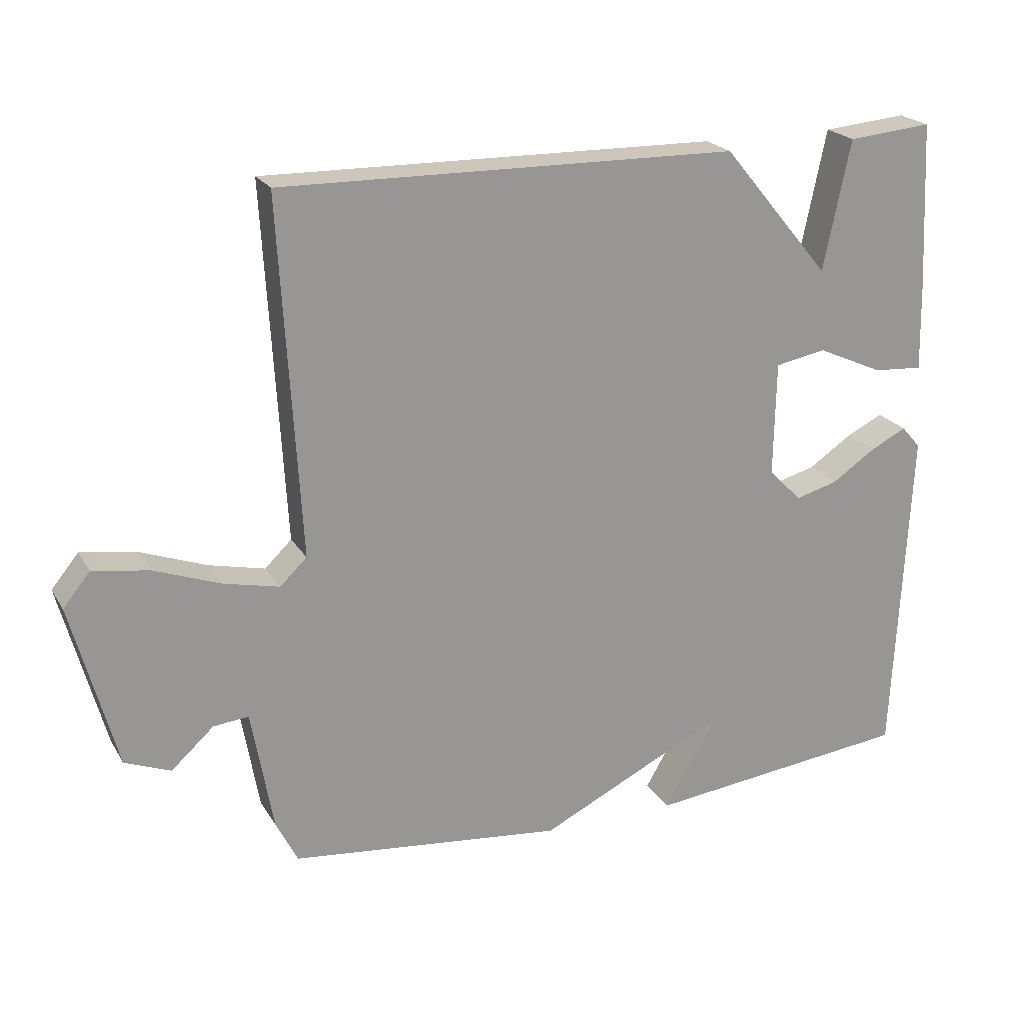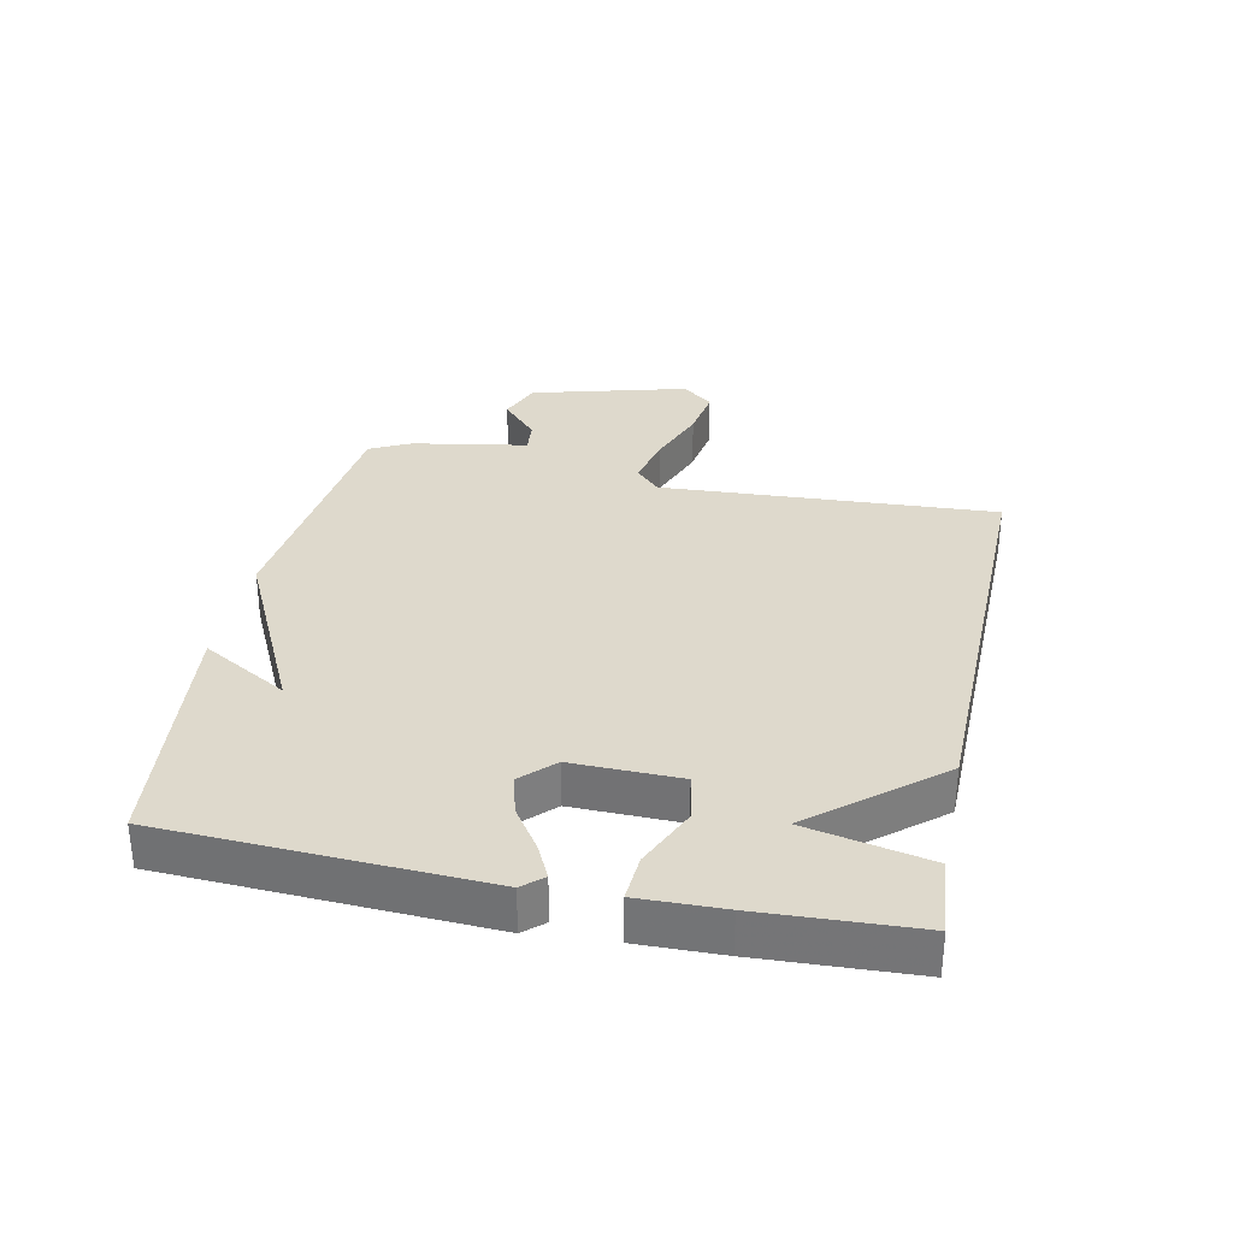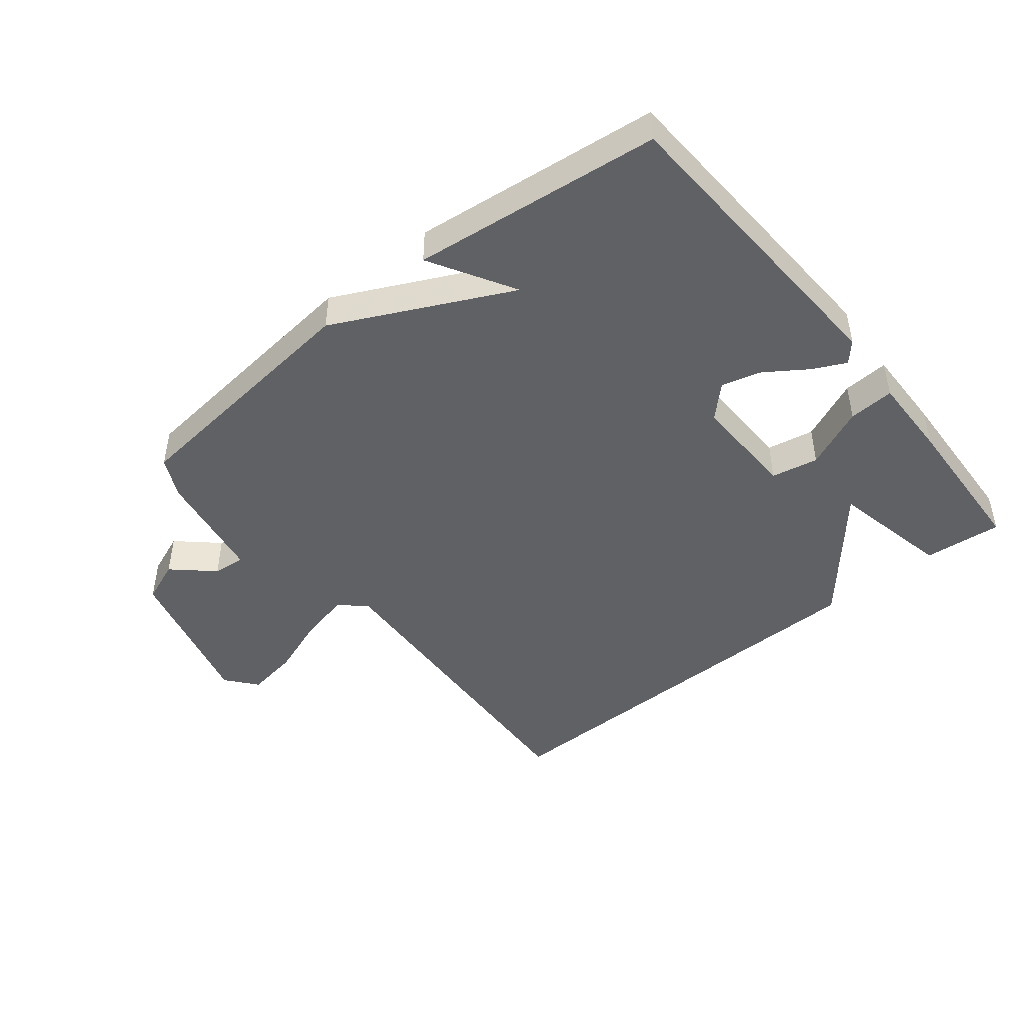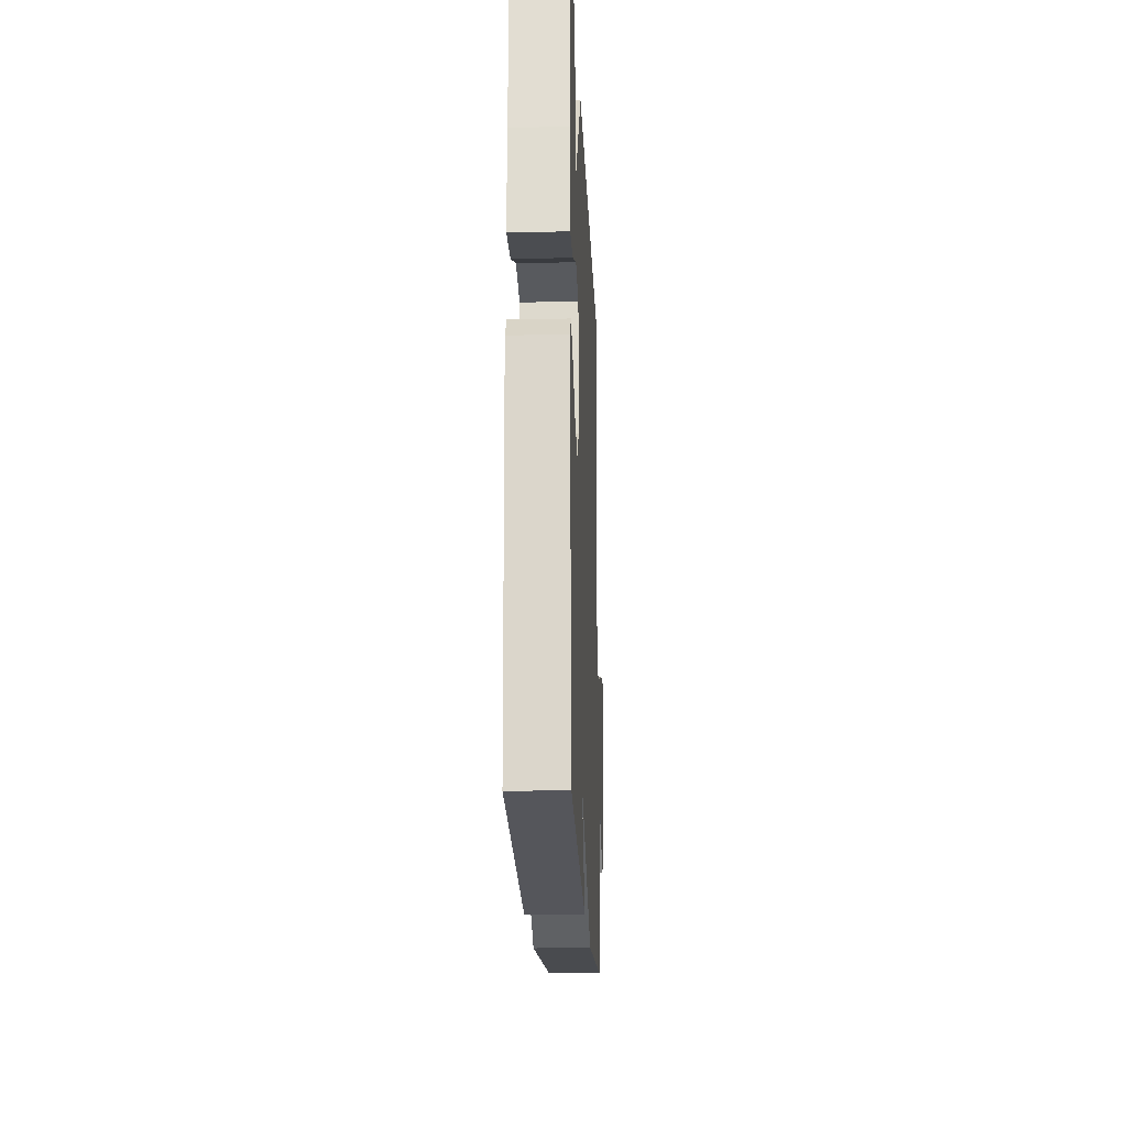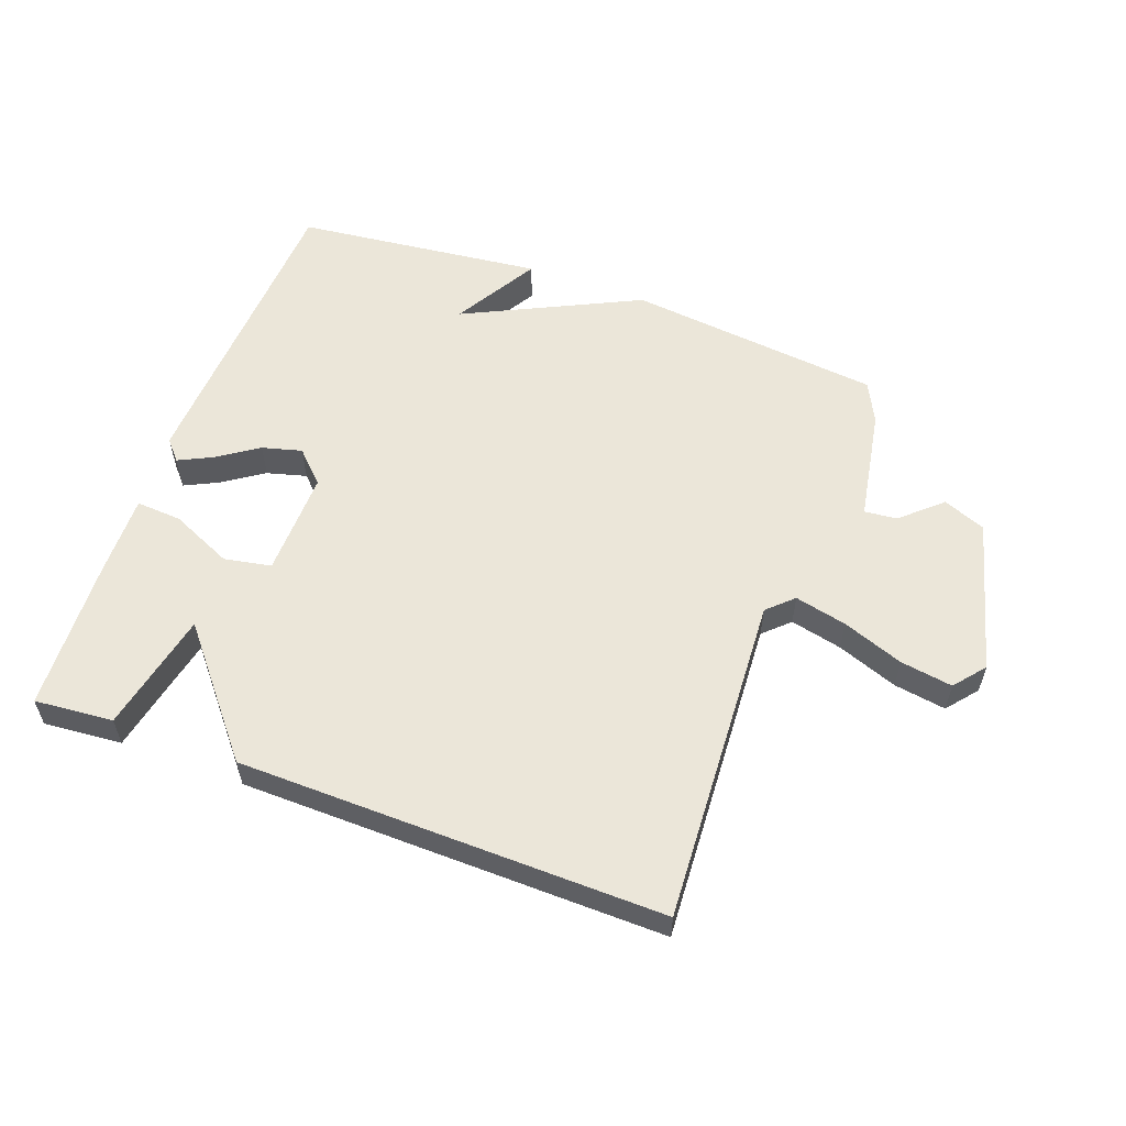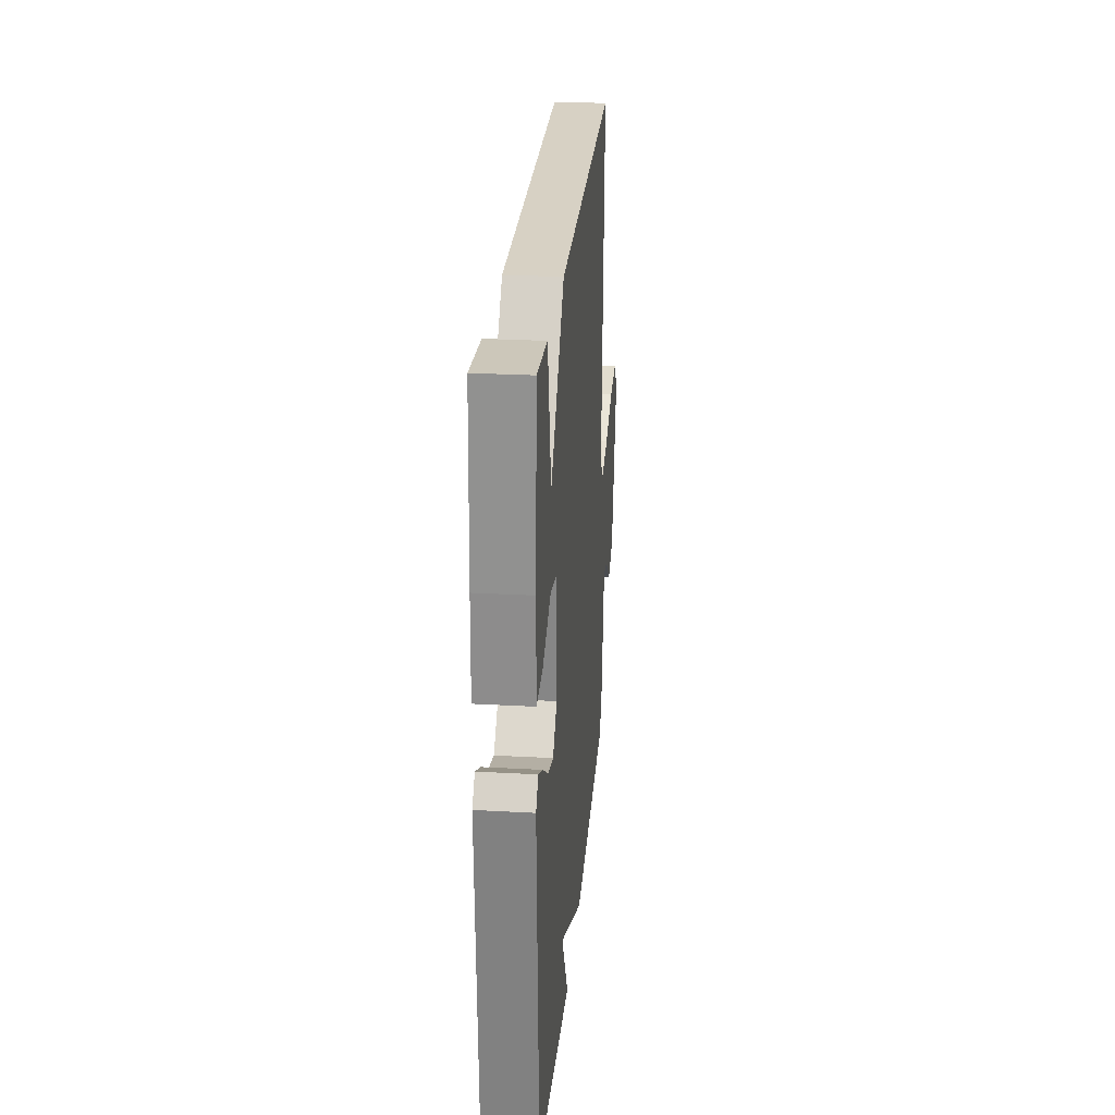
<metadata>
{"format":"obj","ext":"obj","renderer":"f3d","projection":"perspective","resolution":1024,"background":"white","views":[{"elev":21.7,"azim":156.9,"up":"+Z"},{"elev":32.1,"azim":-78.2,"up":"+Y"},{"elev":-45.8,"azim":-141.1,"up":"+Y"},{"elev":-19.9,"azim":-87.6,"up":"+Z"},{"elev":56.9,"azim":20.2,"up":"+Y"},{"elev":26.2,"azim":-85.0,"up":"+Z"}]}
</metadata>
<code>
v -0.5 0.07 0.5
v -0.375 0.07 0.489
v -0.335 0.07 0.297
v -0.175 0.07 0.489
v 0.5 0.07 0.5
v 0.47 0.07 -0.026
v 0.51 0.07 -0.064
v 0.593 0.07 -0.045
v 0.69 0.07 -0.009
v 0.773 0.07 0.004
v 0.813 0.07 -0.045
v 0.747 0.07 -0.29
v 0.679 0.07 -0.317
v 0.616 0.07 -0.26
v 0.564 0.07 -0.255
v 0.532 0.07 -0.436
v 0.5 0.07 -0.5
v 0.095 0.07 -0.544
v -0.183 0.07 -0.409
v -0.105 0.07 -0.544
v -0.5 0.07 -0.5
v -0.524 0.07 -0.003
v -0.496 0.07 0.029
v -0.443 0.07 0.003
v -0.378 0.07 -0.041
v -0.315 0.07 -0.058
v -0.266 0.07 -0.009
v -0.269 0.07 0.16
v -0.344 0.07 0.174
v -0.442 0.07 0.13
v -0.515 0.07 0.125
v -0.512 0.07 0.257
v -0.5 0 0.5
v -0.375 0 0.489
v -0.335 0 0.297
v -0.175 0 0.489
v 0.5 0 0.5
v 0.47 0 -0.026
v 0.51 0 -0.064
v 0.593 0 -0.045
v 0.69 0 -0.009
v 0.773 0 0.004
v 0.813 0 -0.045
v 0.747 0 -0.29
v 0.679 0 -0.317
v 0.616 0 -0.26
v 0.564 0 -0.255
v 0.532 0 -0.436
v 0.5 0 -0.5
v 0.095 0 -0.544
v -0.183 0 -0.409
v -0.105 0 -0.544
v -0.5 0 -0.5
v -0.524 0 -0.003
v -0.496 0 0.029
v -0.443 0 0.003
v -0.378 0 -0.041
v -0.315 0 -0.058
v -0.266 0 -0.009
v -0.269 0 0.16
v -0.344 0 0.174
v -0.442 0 0.13
v -0.515 0 0.125
v -0.512 0 0.257
f 1 2 3
f 32 1 3
f 31 32 3
f 30 31 3
f 29 30 3
f 3 4 5
f 29 3 5
f 28 29 5
f 27 28 5 6
f 26 27 6 7
f 23 24 25
f 22 23 25
f 21 22 25
f 21 25 26
f 19 20 21
f 19 21 26 7
f 19 7 8
f 18 19 8
f 17 18 8
f 16 17 8
f 15 16 8
f 12 13 14
f 11 12 14
f 10 11 14
f 9 10 14
f 8 9 14
f 8 14 15
f 35 34 33
f 35 33 64
f 35 64 63
f 35 63 62
f 35 62 61
f 37 36 35
f 37 35 61
f 37 61 60
f 38 37 60 59
f 39 38 59 58
f 57 56 55
f 57 55 54
f 57 54 53
f 58 57 53
f 53 52 51
f 39 58 53 51
f 40 39 51
f 40 51 50
f 40 50 49
f 40 49 48
f 40 48 47
f 46 45 44
f 46 44 43
f 46 43 42
f 46 42 41
f 46 41 40
f 47 46 40
f 1 33 34 2
f 2 34 35 3
f 3 35 36 4
f 4 36 37 5
f 5 37 38 6
f 6 38 39 7
f 7 39 40 8
f 8 40 41 9
f 9 41 42 10
f 10 42 43 11
f 11 43 44 12
f 12 44 45 13
f 13 45 46 14
f 14 46 47 15
f 15 47 48 16
f 16 48 49 17
f 17 49 50 18
f 18 50 51 19
f 19 51 52 20
f 20 52 53 21
f 21 53 54 22
f 22 54 55 23
f 23 55 56 24
f 24 56 57 25
f 25 57 58 26
f 26 58 59 27
f 27 59 60 28
f 28 60 61 29
f 29 61 62 30
f 30 62 63 31
f 31 63 64 32
f 32 64 33 1

</code>
